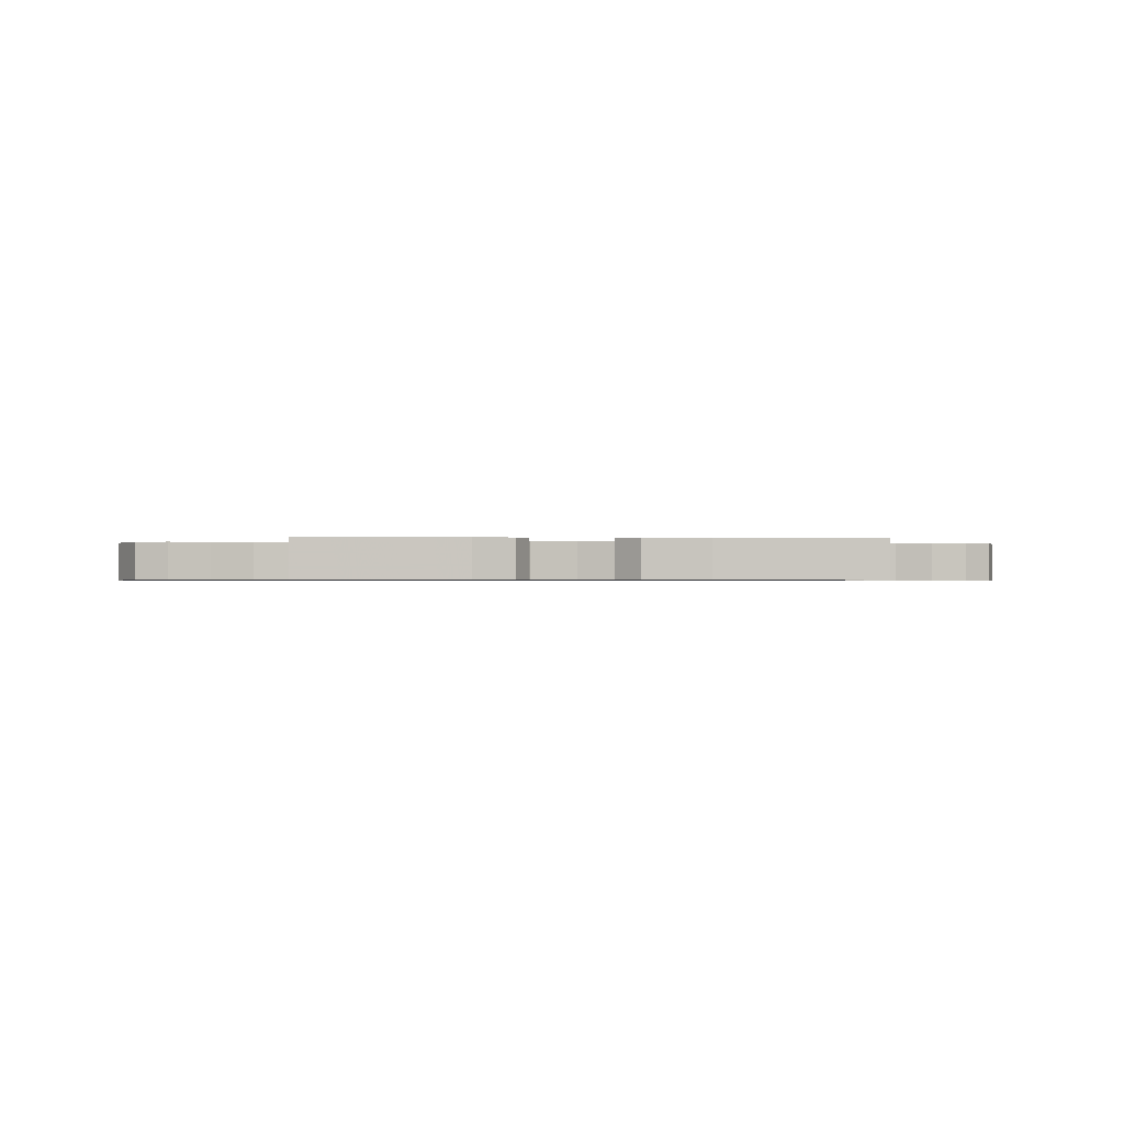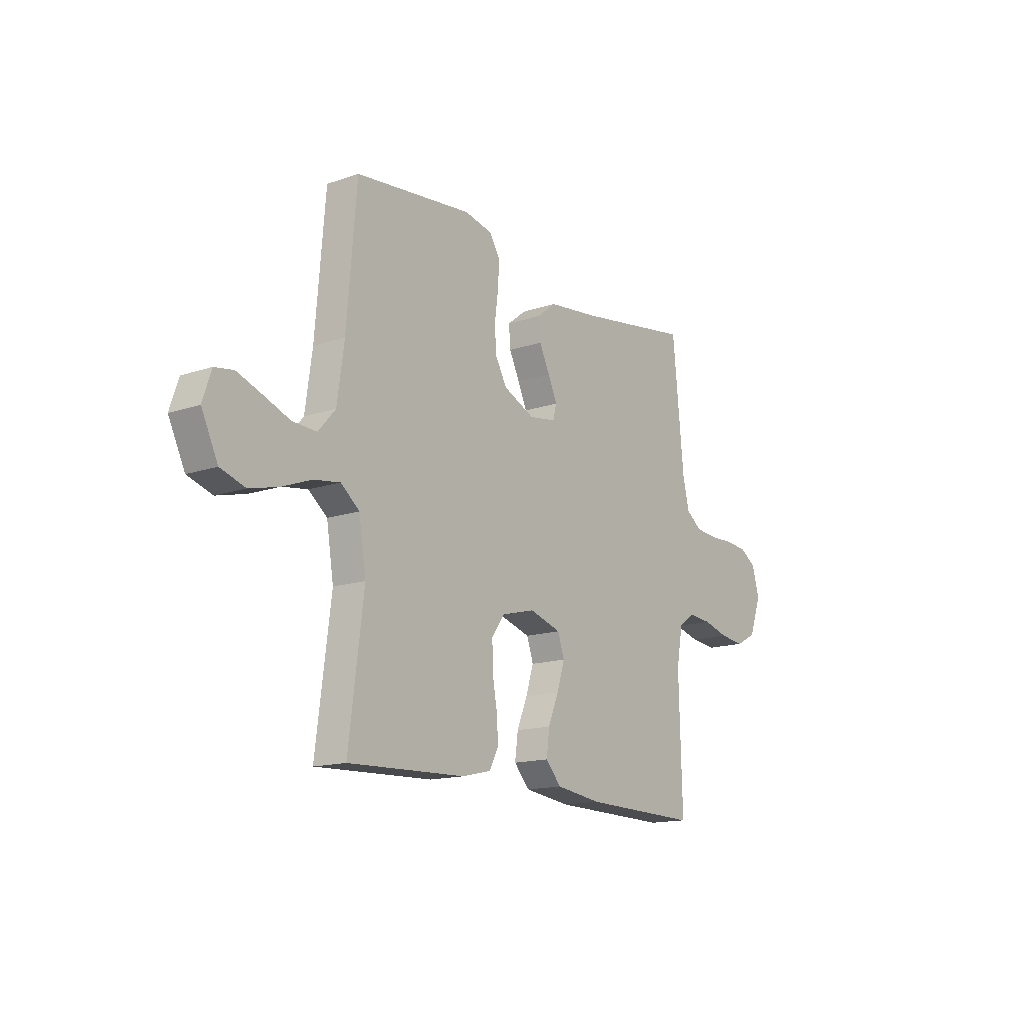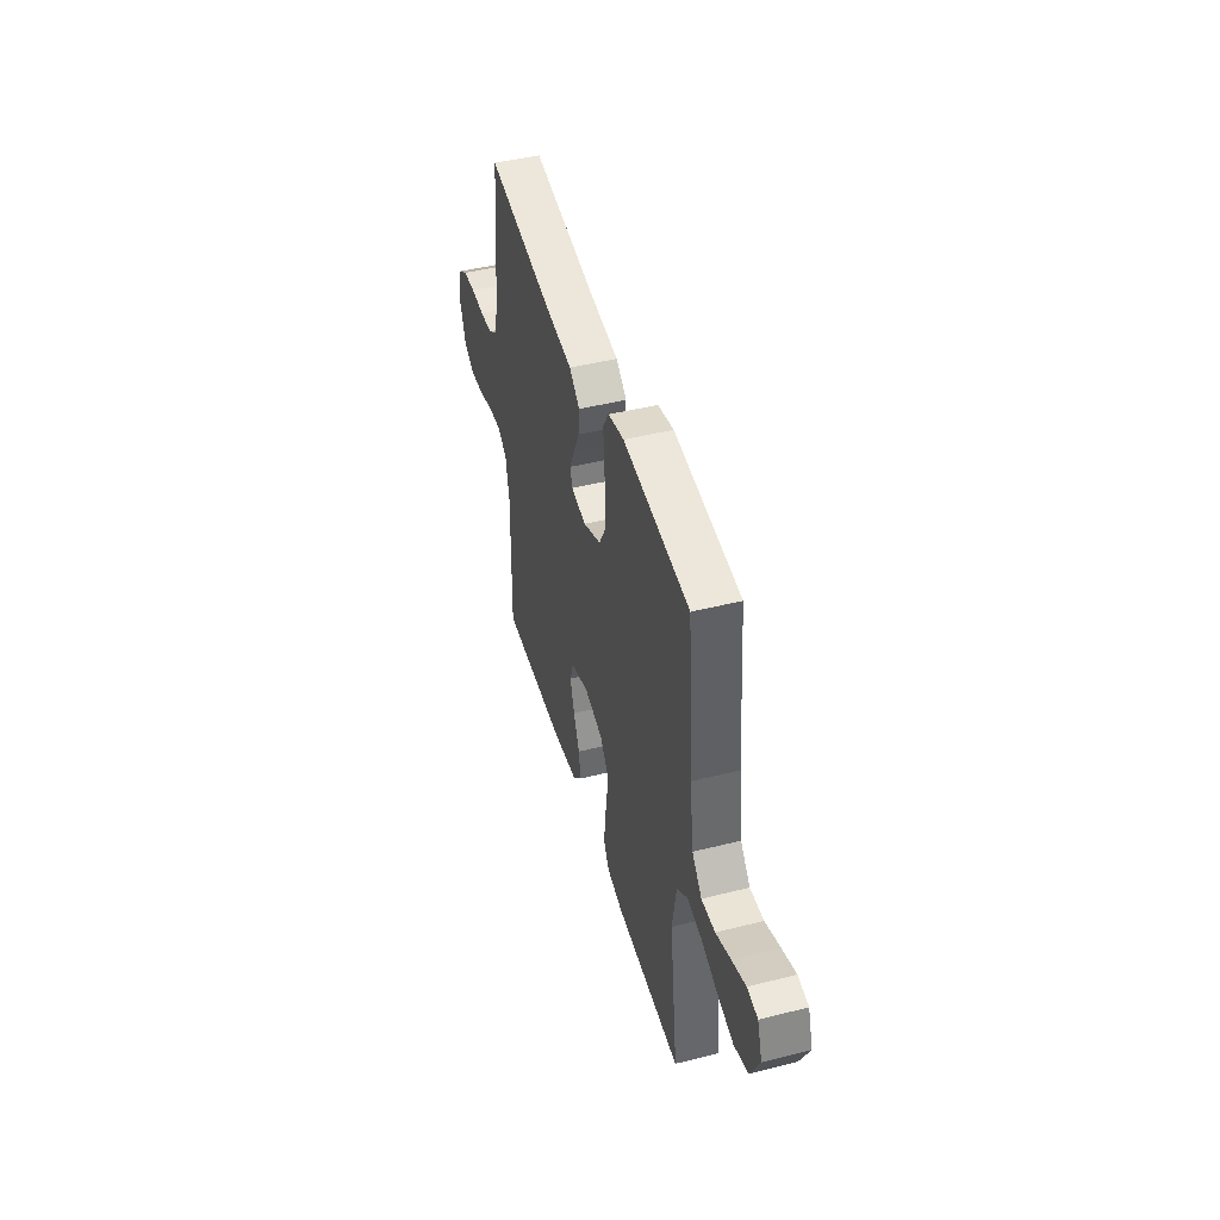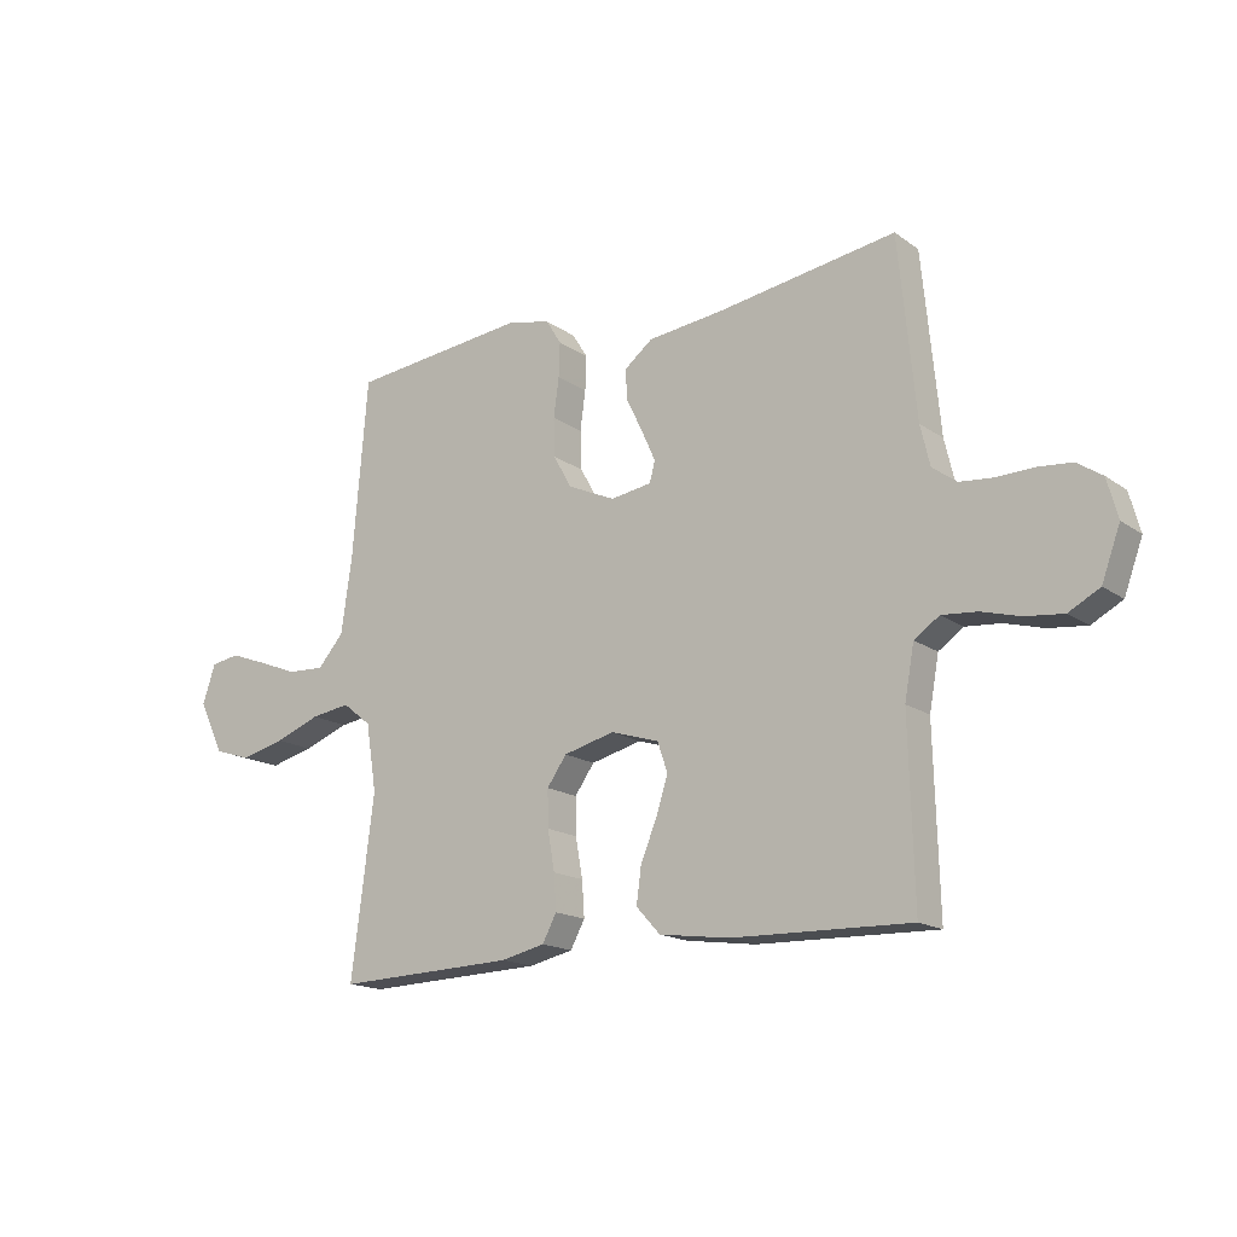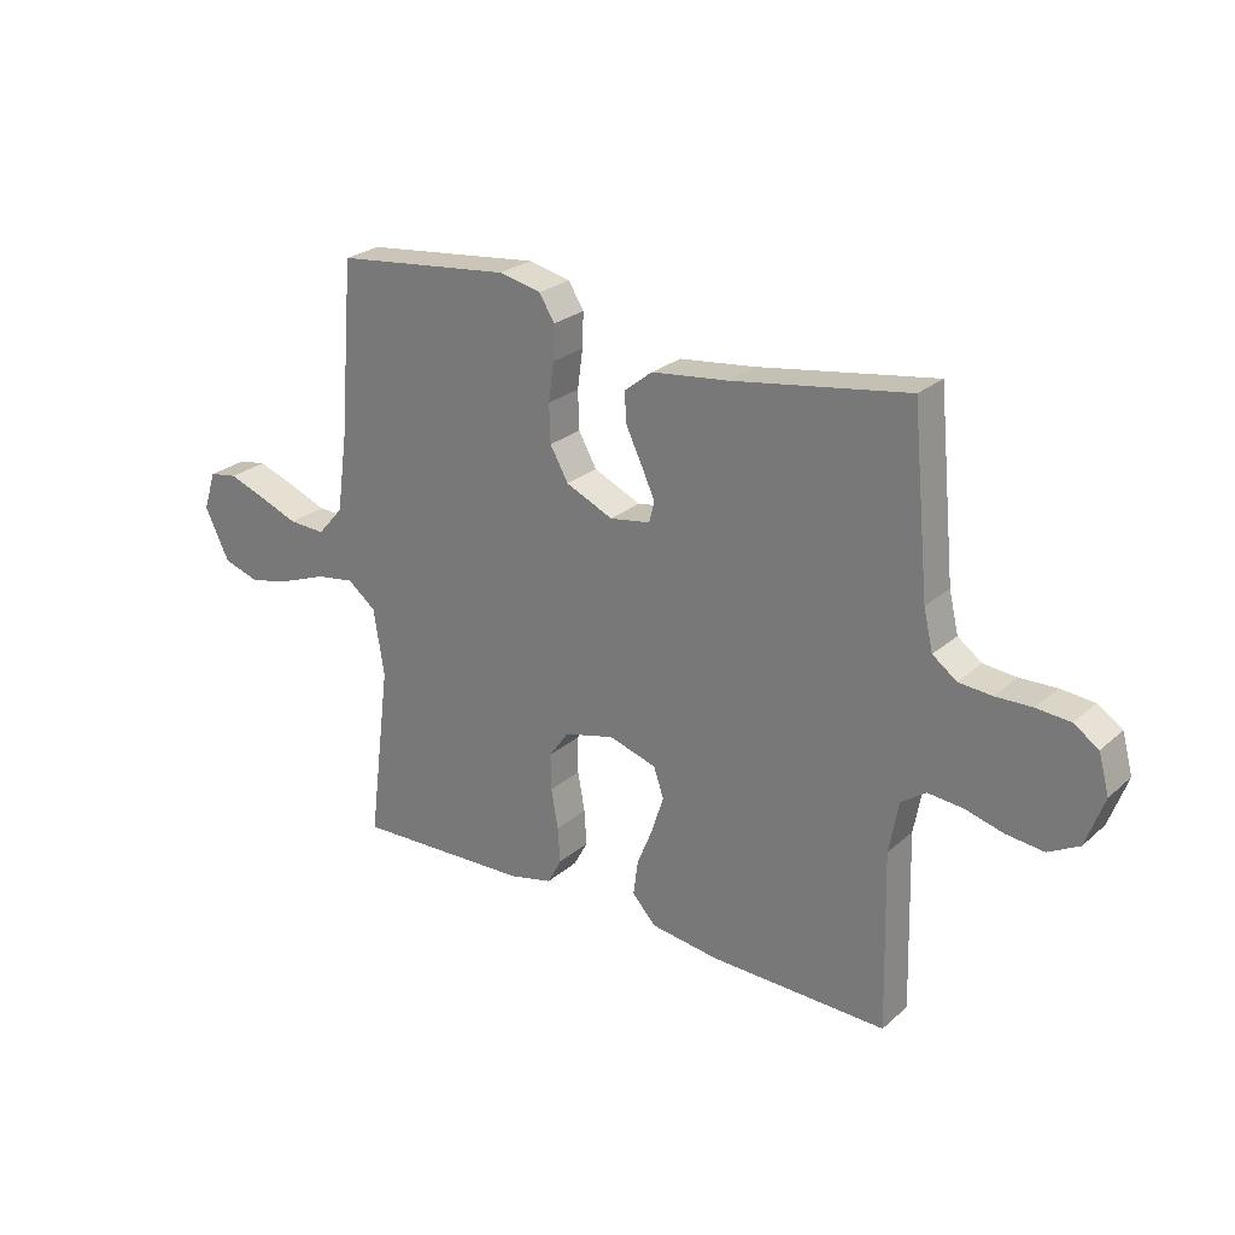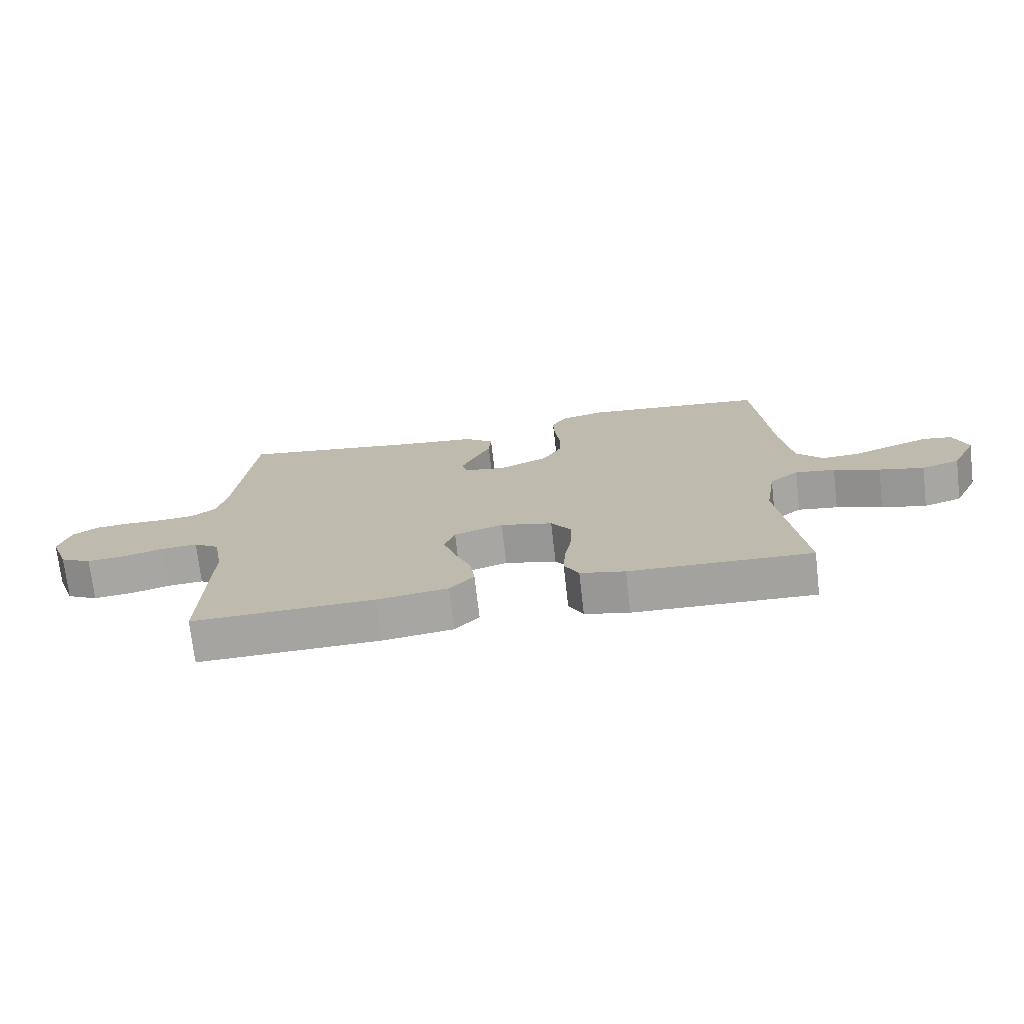
<metadata>
{"format":"obj","ext":"obj","renderer":"f3d","projection":"perspective","resolution":1024,"background":"white","views":[{"elev":-0.7,"azim":175.9,"up":"+Y"},{"elev":-14.8,"azim":126.4,"up":"+Z"},{"elev":45.6,"azim":73.9,"up":"+Z"},{"elev":-16.3,"azim":-144.4,"up":"+Z"},{"elev":25.4,"azim":-143.6,"up":"+Z"},{"elev":-73.0,"azim":6.6,"up":"+Z"}]}
</metadata>
<code>
v 0.5 0.07 -0.5
v 0.2 0.07 -0.489
v 0.126 0.07 -0.472
v 0.102 0.07 -0.427
v 0.106 0.07 -0.367
v 0.118 0.07 -0.3
v 0.119 0.07 -0.238
v 0.086 0.07 -0.191
v 0 0.07 -0.169
v -0.081 0.07 -0.194
v -0.098 0.07 -0.244
v -0.078 0.07 -0.307
v -0.051 0.07 -0.373
v -0.043 0.07 -0.433
v -0.083 0.07 -0.477
v -0.2 0.07 -0.493
v -0.5 0.07 -0.5
v -0.492 0.07 -0.2
v -0.508 0.07 -0.112
v -0.55 0.07 -0.083
v -0.609 0.07 -0.088
v -0.674 0.07 -0.106
v -0.738 0.07 -0.113
v -0.79 0.07 -0.085
v -0.821 0.07 0
v -0.803 0.07 0.066
v -0.761 0.07 0.094
v -0.704 0.07 0.099
v -0.642 0.07 0.097
v -0.586 0.07 0.102
v -0.545 0.07 0.132
v -0.529 0.07 0.2
v -0.5 0.07 0.5
v -0.2 0.07 0.453
v -0.072 0.07 0.438
v -0.024 0.07 0.4
v -0.028 0.07 0.348
v -0.055 0.07 0.292
v -0.078 0.07 0.241
v -0.069 0.07 0.206
v 0 0.07 0.195
v 0.08 0.07 0.231
v 0.111 0.07 0.286
v 0.113 0.07 0.351
v 0.104 0.07 0.417
v 0.102 0.07 0.475
v 0.128 0.07 0.517
v 0.2 0.07 0.533
v 0.5 0.07 0.5
v 0.525 0.07 0.2
v 0.543 0.07 0.072
v 0.587 0.07 0.022
v 0.649 0.07 0.025
v 0.716 0.07 0.051
v 0.779 0.07 0.074
v 0.827 0.07 0.066
v 0.849 0.07 0
v 0.807 0.07 -0.087
v 0.744 0.07 -0.107
v 0.67 0.07 -0.088
v 0.594 0.07 -0.059
v 0.528 0.07 -0.049
v 0.48 0.07 -0.087
v 0.462 0.07 -0.2
v 0.5 0 -0.5
v 0.2 0 -0.489
v 0.126 0 -0.472
v 0.102 0 -0.427
v 0.106 0 -0.367
v 0.118 0 -0.3
v 0.119 0 -0.238
v 0.086 0 -0.191
v 0 0 -0.169
v -0.081 0 -0.194
v -0.098 0 -0.244
v -0.078 0 -0.307
v -0.051 0 -0.373
v -0.043 0 -0.433
v -0.083 0 -0.477
v -0.2 0 -0.493
v -0.5 0 -0.5
v -0.492 0 -0.2
v -0.508 0 -0.112
v -0.55 0 -0.083
v -0.609 0 -0.088
v -0.674 0 -0.106
v -0.738 0 -0.113
v -0.79 0 -0.085
v -0.821 0 0
v -0.803 0 0.066
v -0.761 0 0.094
v -0.704 0 0.099
v -0.642 0 0.097
v -0.586 0 0.102
v -0.545 0 0.132
v -0.529 0 0.2
v -0.5 0 0.5
v -0.2 0 0.453
v -0.072 0 0.438
v -0.024 0 0.4
v -0.028 0 0.348
v -0.055 0 0.292
v -0.078 0 0.241
v -0.069 0 0.206
v 0 0 0.195
v 0.08 0 0.231
v 0.111 0 0.286
v 0.113 0 0.351
v 0.104 0 0.417
v 0.102 0 0.475
v 0.128 0 0.517
v 0.2 0 0.533
v 0.5 0 0.5
v 0.525 0 0.2
v 0.543 0 0.072
v 0.587 0 0.022
v 0.649 0 0.025
v 0.716 0 0.051
v 0.779 0 0.074
v 0.827 0 0.066
v 0.849 0 0
v 0.807 0 -0.087
v 0.744 0 -0.107
v 0.67 0 -0.088
v 0.594 0 -0.059
v 0.528 0 -0.049
v 0.48 0 -0.087
v 0.462 0 -0.2
f 59 60 61
f 58 59 61
f 57 58 61
f 56 57 61
f 55 56 61
f 54 55 61
f 53 54 61
f 52 53 61 62
f 51 52 62 63
f 48 49 50
f 47 48 50
f 46 47 50
f 45 46 50
f 44 45 50
f 50 51 63
f 44 50 63
f 43 44 63
f 36 37 38
f 35 36 38
f 34 35 38
f 34 38 39
f 33 34 39
f 32 33 39
f 31 32 39 40
f 27 28 29
f 26 27 29
f 25 26 29
f 24 25 29
f 23 24 29
f 22 23 29
f 21 22 29
f 20 21 29 30
f 31 40 41
f 30 31 41
f 20 30 41
f 19 20 41
f 16 17 18
f 15 16 18
f 14 15 18
f 13 14 18
f 12 13 18
f 4 5 6
f 3 4 6
f 2 3 6
f 1 2 6
f 64 1 6
f 64 6 7
f 64 7 8
f 63 64 8
f 43 63 8
f 42 43 8
f 41 42 8 9
f 19 41 9 10
f 11 12 18 19
f 10 11 19
f 125 124 123
f 125 123 122
f 125 122 121
f 125 121 120
f 125 120 119
f 125 119 118
f 125 118 117
f 126 125 117 116
f 127 126 116 115
f 114 113 112
f 114 112 111
f 114 111 110
f 114 110 109
f 114 109 108
f 127 115 114
f 127 114 108
f 127 108 107
f 102 101 100
f 102 100 99
f 102 99 98
f 103 102 98
f 103 98 97
f 103 97 96
f 104 103 96 95
f 93 92 91
f 93 91 90
f 93 90 89
f 93 89 88
f 93 88 87
f 93 87 86
f 93 86 85
f 94 93 85 84
f 105 104 95
f 105 95 94
f 105 94 84
f 105 84 83
f 82 81 80
f 82 80 79
f 82 79 78
f 82 78 77
f 82 77 76
f 70 69 68
f 70 68 67
f 70 67 66
f 70 66 65
f 70 65 128
f 71 70 128
f 72 71 128
f 72 128 127
f 72 127 107
f 72 107 106
f 73 72 106 105
f 74 73 105 83
f 83 82 76 75
f 83 75 74
f 1 65 66 2
f 2 66 67 3
f 3 67 68 4
f 4 68 69 5
f 5 69 70 6
f 6 70 71 7
f 7 71 72 8
f 8 72 73 9
f 9 73 74 10
f 10 74 75 11
f 11 75 76 12
f 12 76 77 13
f 13 77 78 14
f 14 78 79 15
f 15 79 80 16
f 16 80 81 17
f 17 81 82 18
f 18 82 83 19
f 19 83 84 20
f 20 84 85 21
f 21 85 86 22
f 22 86 87 23
f 23 87 88 24
f 24 88 89 25
f 25 89 90 26
f 26 90 91 27
f 27 91 92 28
f 28 92 93 29
f 29 93 94 30
f 30 94 95 31
f 31 95 96 32
f 32 96 97 33
f 33 97 98 34
f 34 98 99 35
f 35 99 100 36
f 36 100 101 37
f 37 101 102 38
f 38 102 103 39
f 39 103 104 40
f 40 104 105 41
f 41 105 106 42
f 42 106 107 43
f 43 107 108 44
f 44 108 109 45
f 45 109 110 46
f 46 110 111 47
f 47 111 112 48
f 48 112 113 49
f 49 113 114 50
f 50 114 115 51
f 51 115 116 52
f 52 116 117 53
f 53 117 118 54
f 54 118 119 55
f 55 119 120 56
f 56 120 121 57
f 57 121 122 58
f 58 122 123 59
f 59 123 124 60
f 60 124 125 61
f 61 125 126 62
f 62 126 127 63
f 63 127 128 64
f 64 128 65 1

</code>
